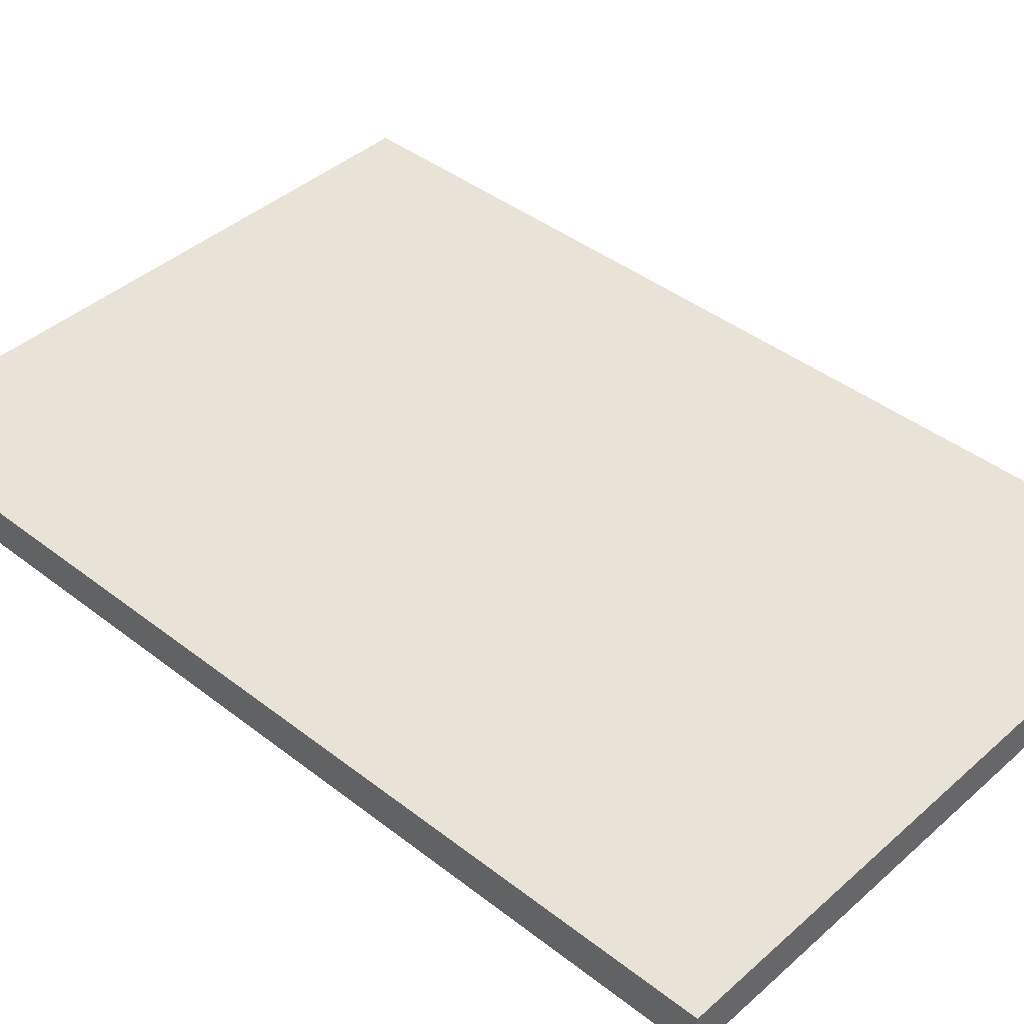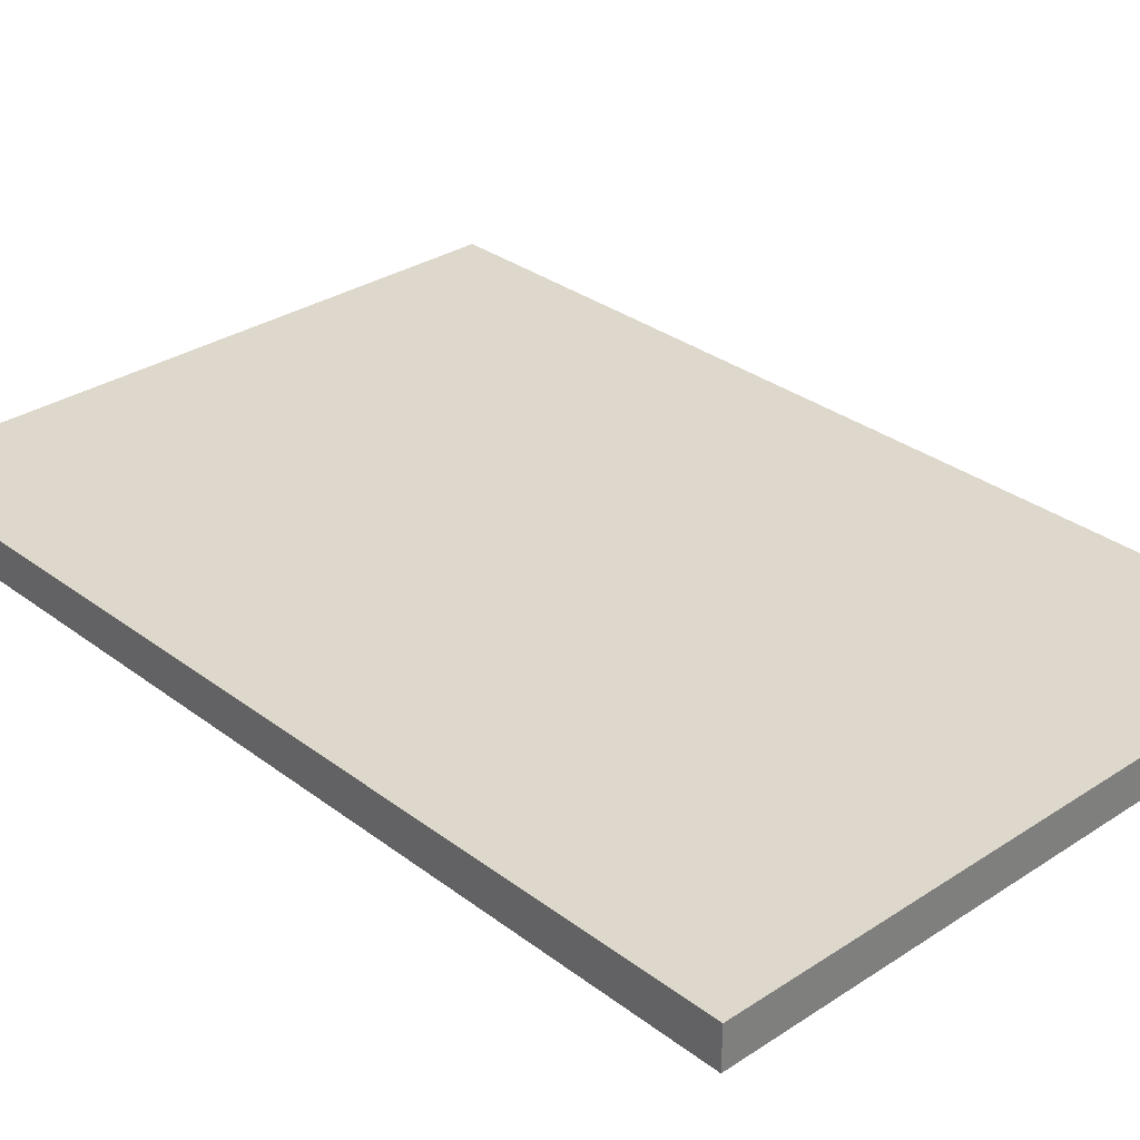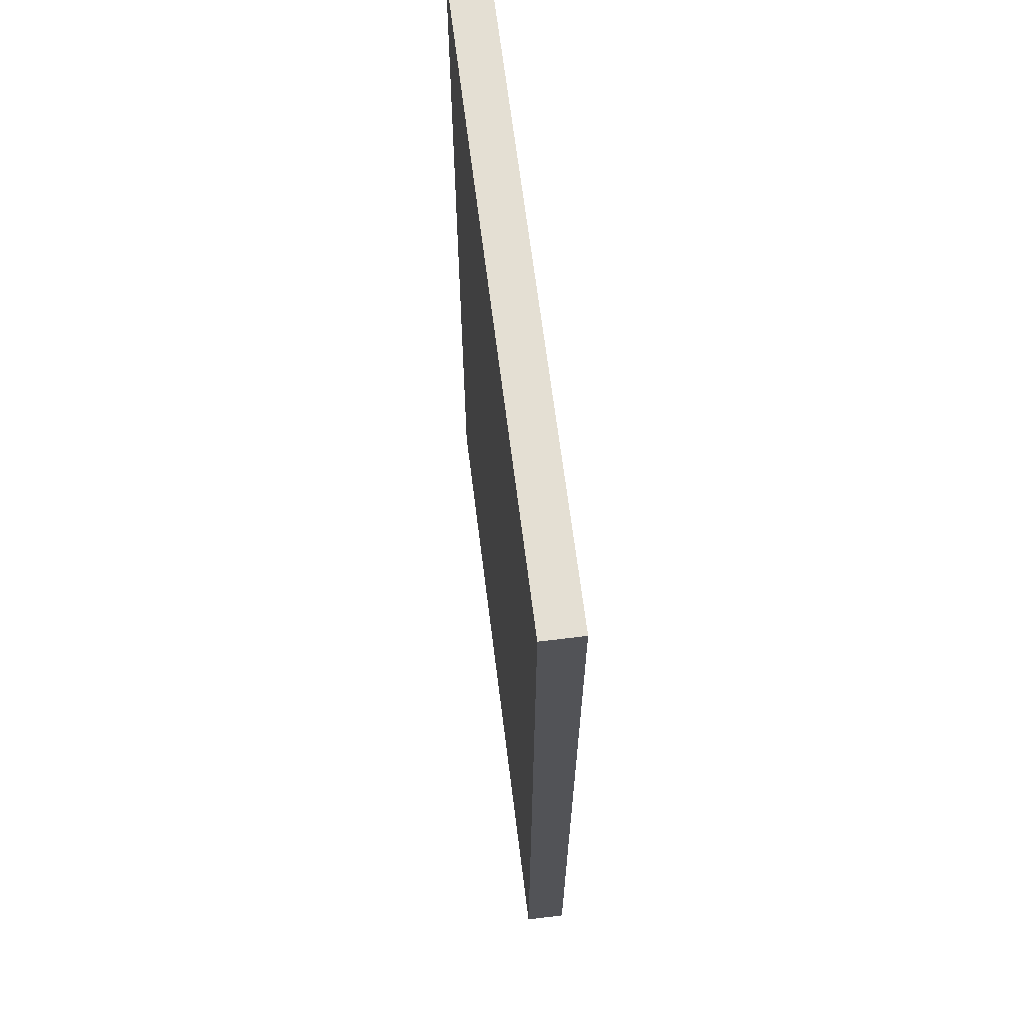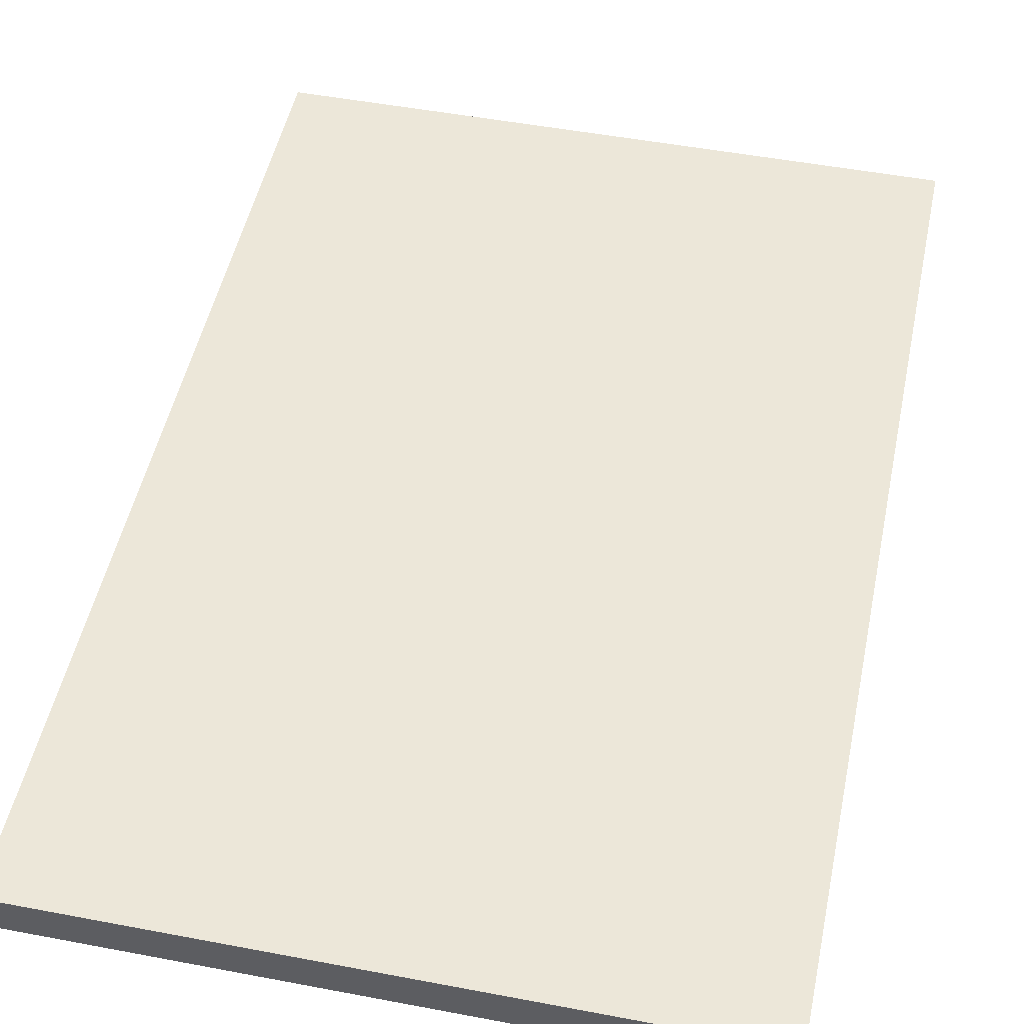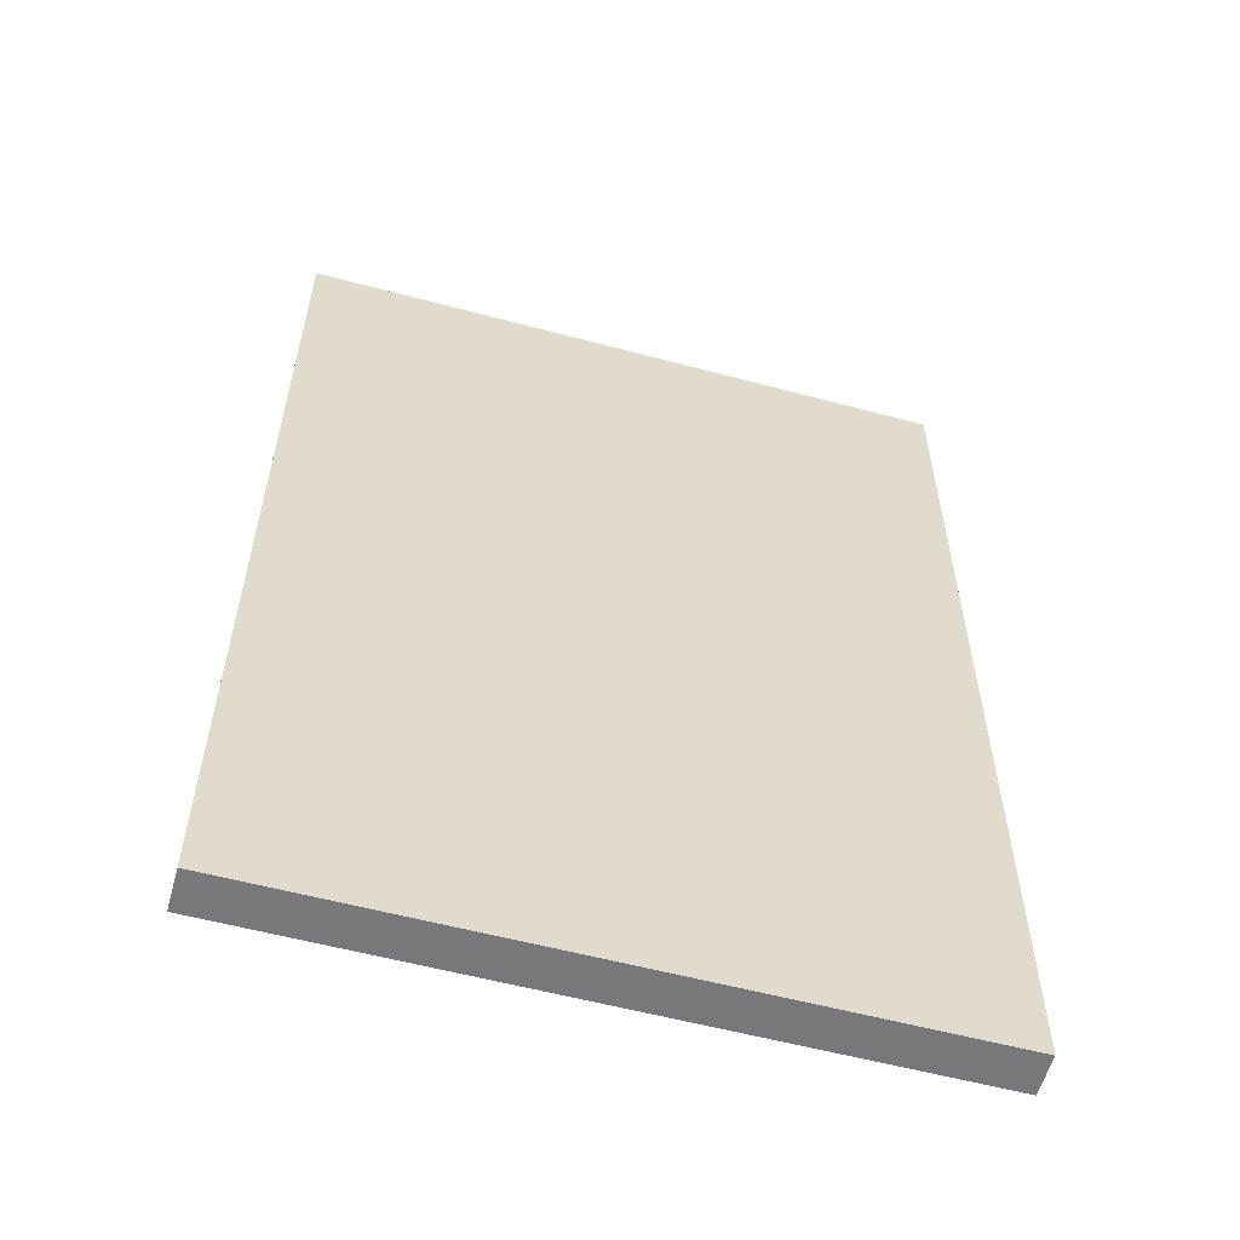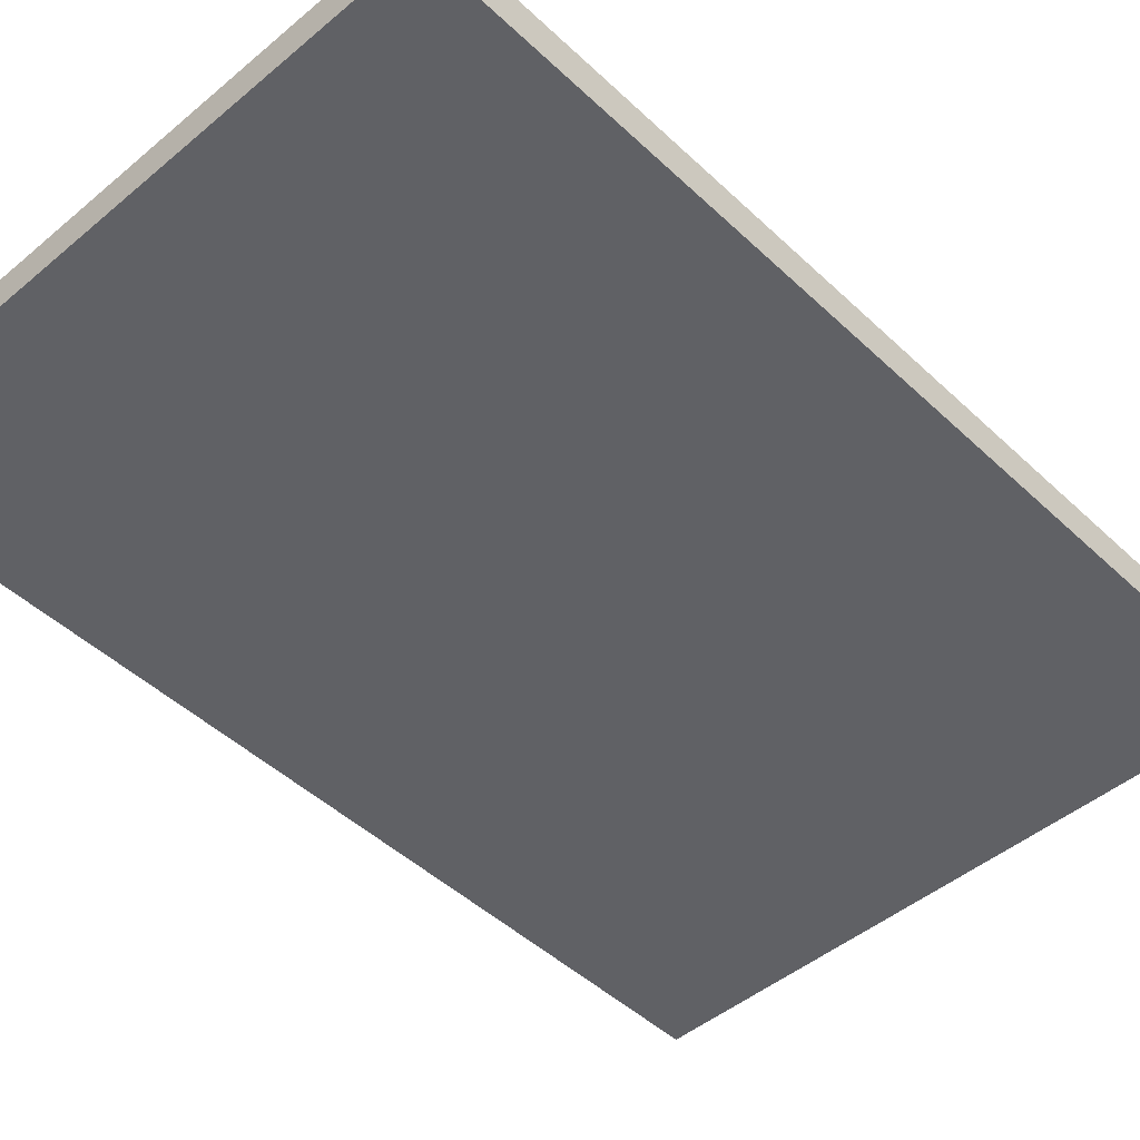
<metadata>
{"format":"obj","ext":"obj","renderer":"f3d","projection":"perspective","resolution":1024,"background":"white","views":[{"elev":41.5,"azim":-46.8,"up":"+Z"},{"elev":31.1,"azim":137.0,"up":"+Z"},{"elev":66.4,"azim":82.9,"up":"+Y"},{"elev":49.8,"azim":11.8,"up":"+Z"},{"elev":-57.5,"azim":164.5,"up":"+Y"},{"elev":-47.2,"azim":-136.6,"up":"+Z"}]}
</metadata>
<code>
o door_a
v 0.5 -0.5 -0.5
v 0.5 2.5 -0.5
v 0.5 -0.5 -0.375
v 0.5 2.5 -0.375
v -1.5 -0.5 -0.5
v -1.5 2.5 -0.5
v -1.5 -0.5 -0.375
v -1.5 2.5 -0.375
f 2 4 3 1
f 4 8 7 3
f 8 6 5 7
f 6 2 1 5
f 1 3 7 5
f 6 8 4 2

</code>
